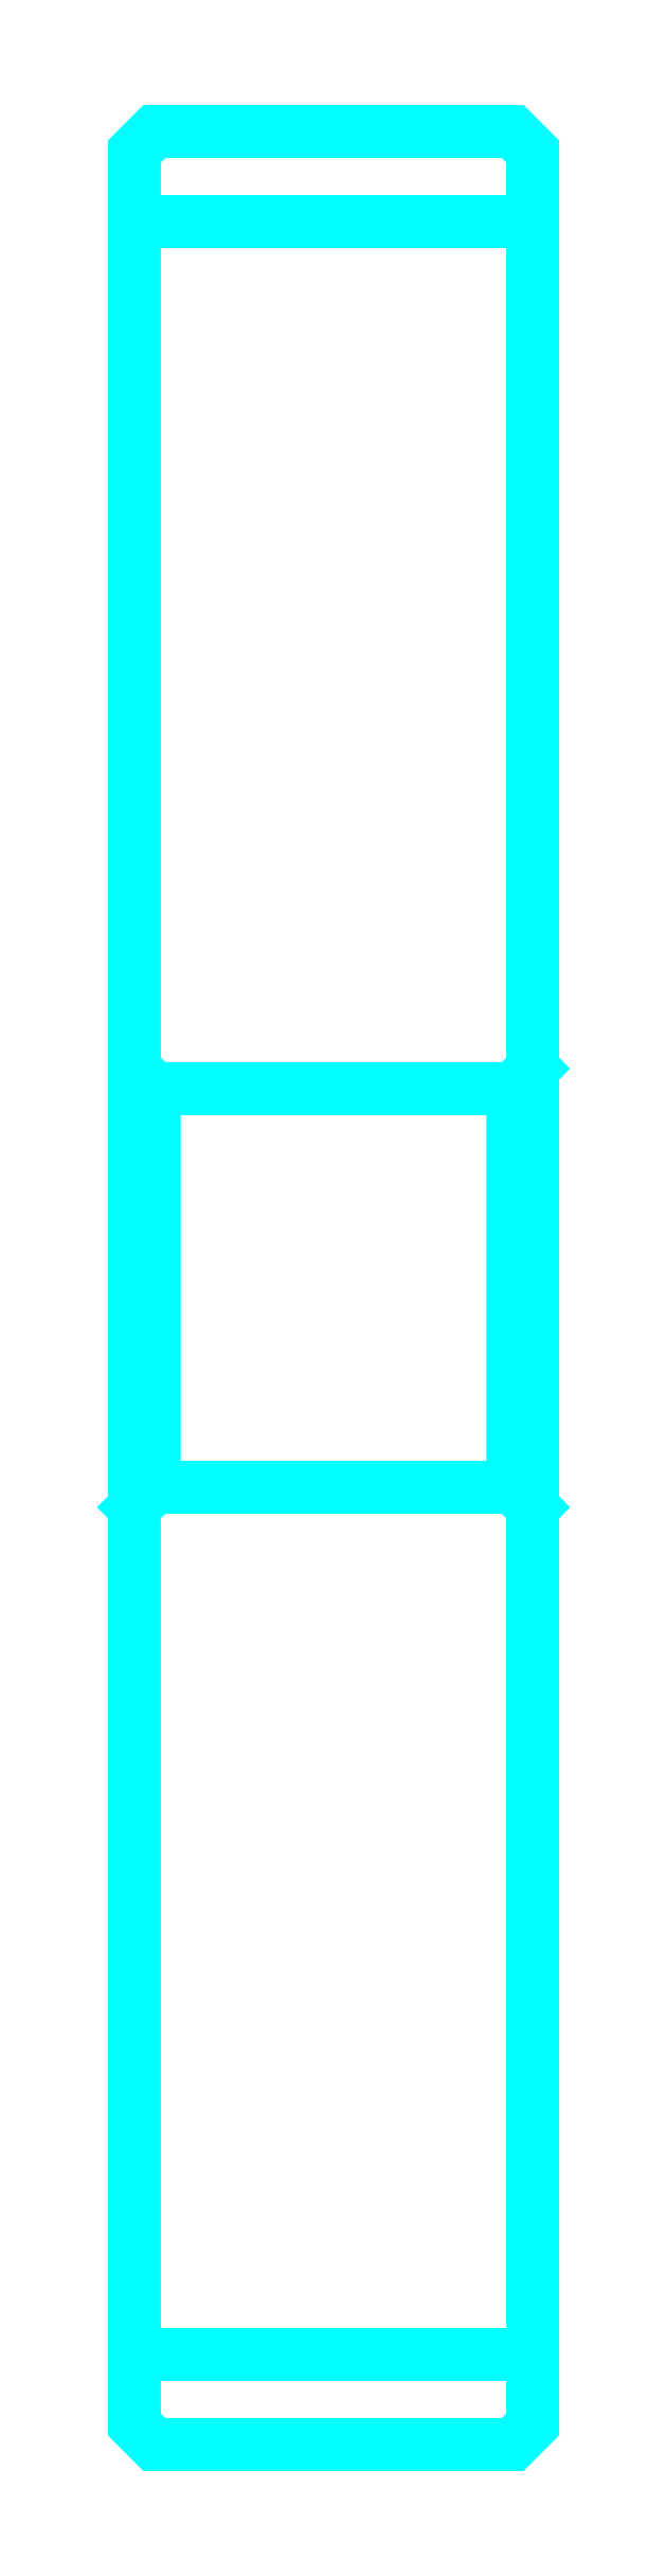
<metadata>
{"format":"dxf","ext":"dxf","renderer":"ezdxf+matplotlib","layout":"modelspace","background":"white","min_lineweight":24,"dpi":150}
</metadata>
<code>
0
SECTION
2
ENTITIES
0
LINE
8
0
10
57.34
20
77.44
30
0
11
67.34
21
77.44
31
0
0
LINE
8
0
10
57.34
20
23.94
30
0
11
67.34
21
23.94
31
0
0
LINE
8
0
10
67.34
20
56.19
30
0
11
66.84
21
55.69
31
0
0
LINE
8
0
10
67.34
20
45.19
30
0
11
66.84
21
45.69
31
0
0
LINE
8
0
10
57.34
20
45.19
30
0
11
57.84
21
45.69
31
0
0
POLYLINE
8
0
66
1
10
0
20
0
30
0
70
2
0
VERTEX
8
0
10
57.34
20
45.19
30
0
70
0
0
VERTEX
8
0
10
57.34
20
22.19
30
0
70
0
0
VERTEX
8
0
10
57.84
20
21.69
30
0
70
0
0
VERTEX
8
0
10
66.84
20
21.69
30
0
70
0
0
VERTEX
8
0
10
67.34
20
22.19
30
0
70
0
0
VERTEX
8
0
10
67.34
20
79.19
30
0
70
0
0
VERTEX
8
0
10
66.84
20
79.69
30
0
70
0
0
VERTEX
8
0
10
57.84
20
79.69
30
0
70
0
0
VERTEX
8
0
10
57.34
20
79.19
30
0
70
0
0
VERTEX
8
0
10
57.34
20
45.19
30
0
70
0
0
SEQEND
8
0
0
POLYLINE
8
0
66
1
10
0
20
0
30
0
70
2
0
VERTEX
8
0
10
57.34
20
56.19
30
0
70
0
0
VERTEX
8
0
10
57.84
20
55.69
30
0
70
0
0
VERTEX
8
0
10
57.84
20
45.69
30
0
70
0
0
VERTEX
8
0
10
66.84
20
45.69
30
0
70
0
0
VERTEX
8
0
10
66.84
20
55.69
30
0
70
0
0
VERTEX
8
0
10
57.84
20
55.69
30
0
70
0
0
SEQEND
8
0
0
ENDSEC
0
EOF

</code>
